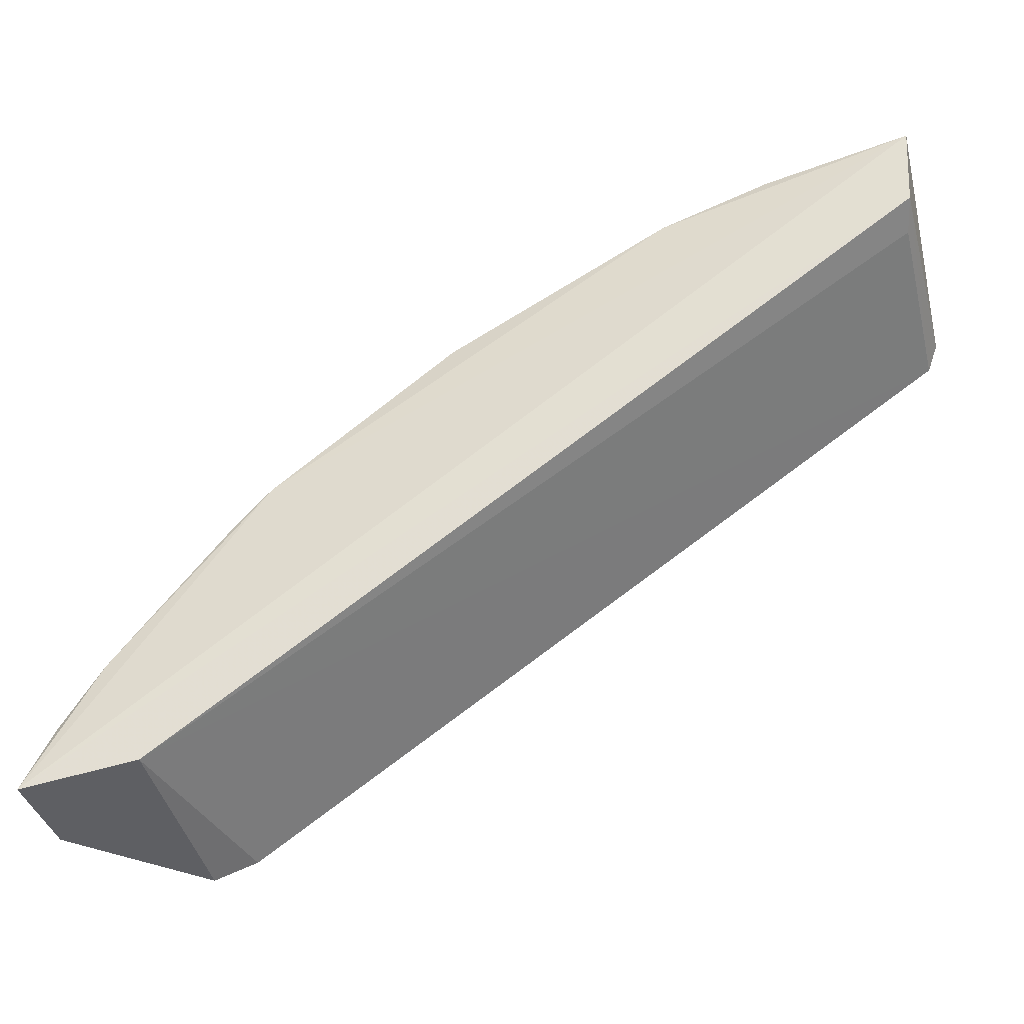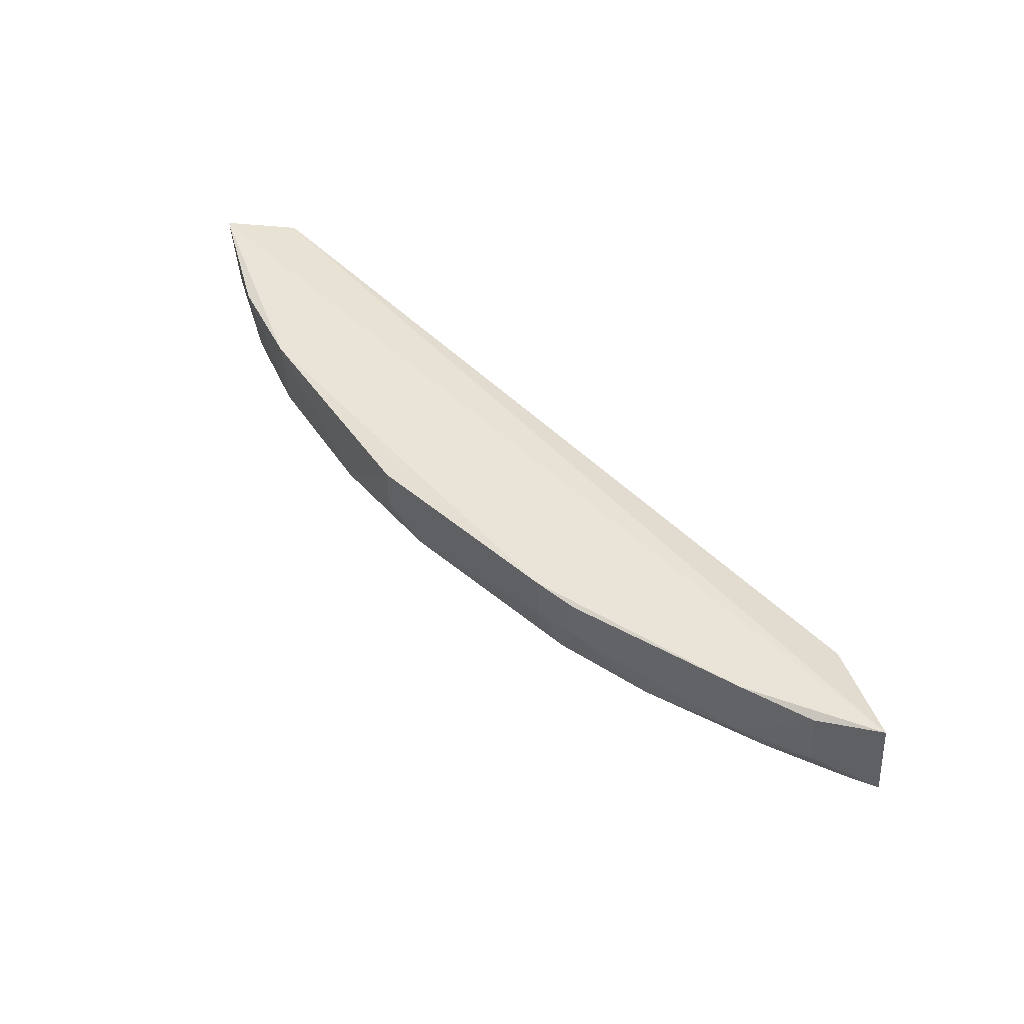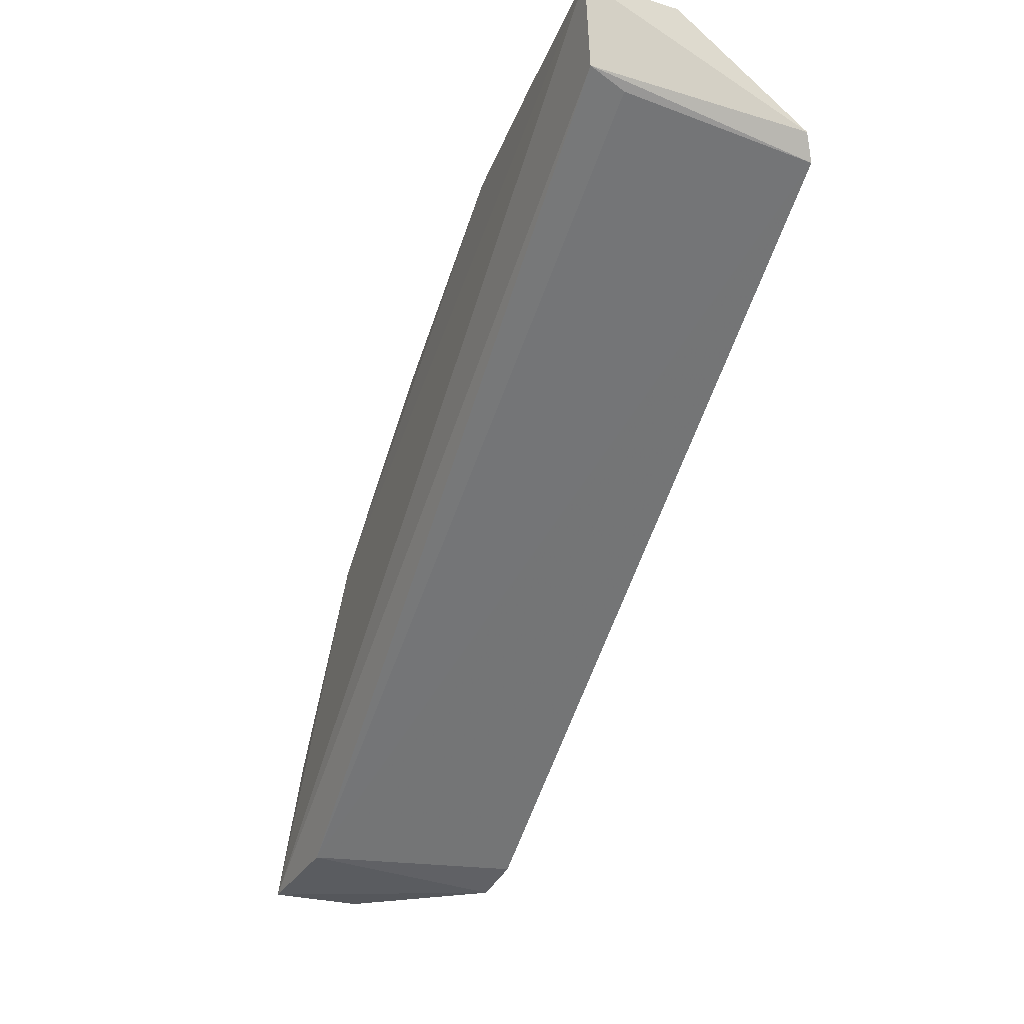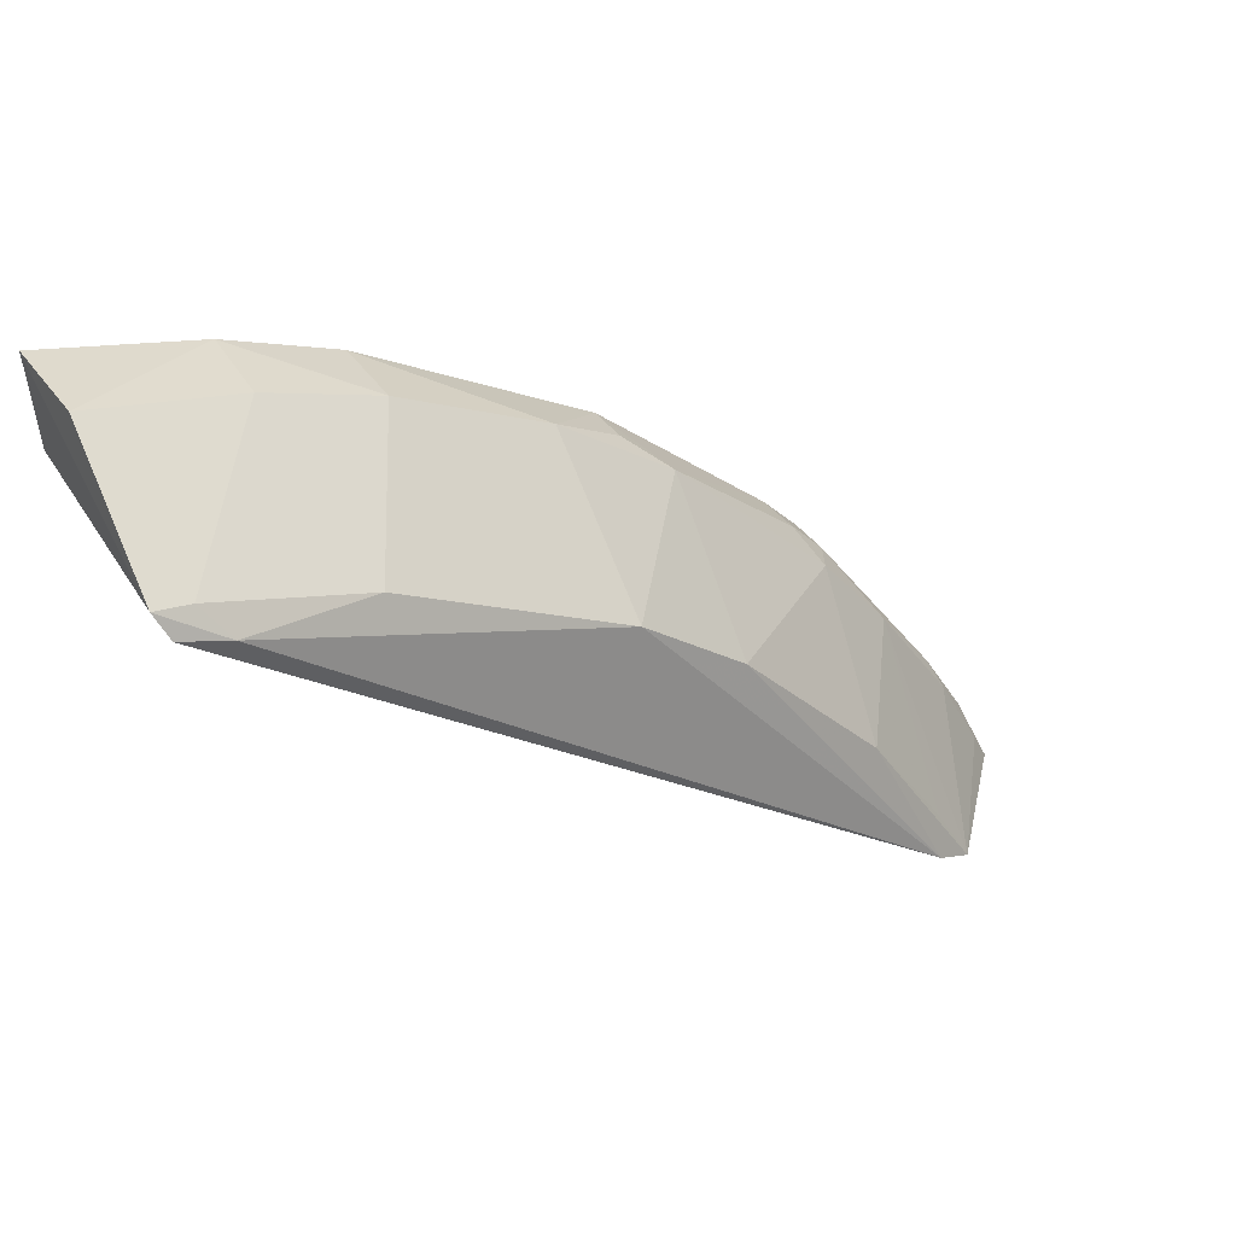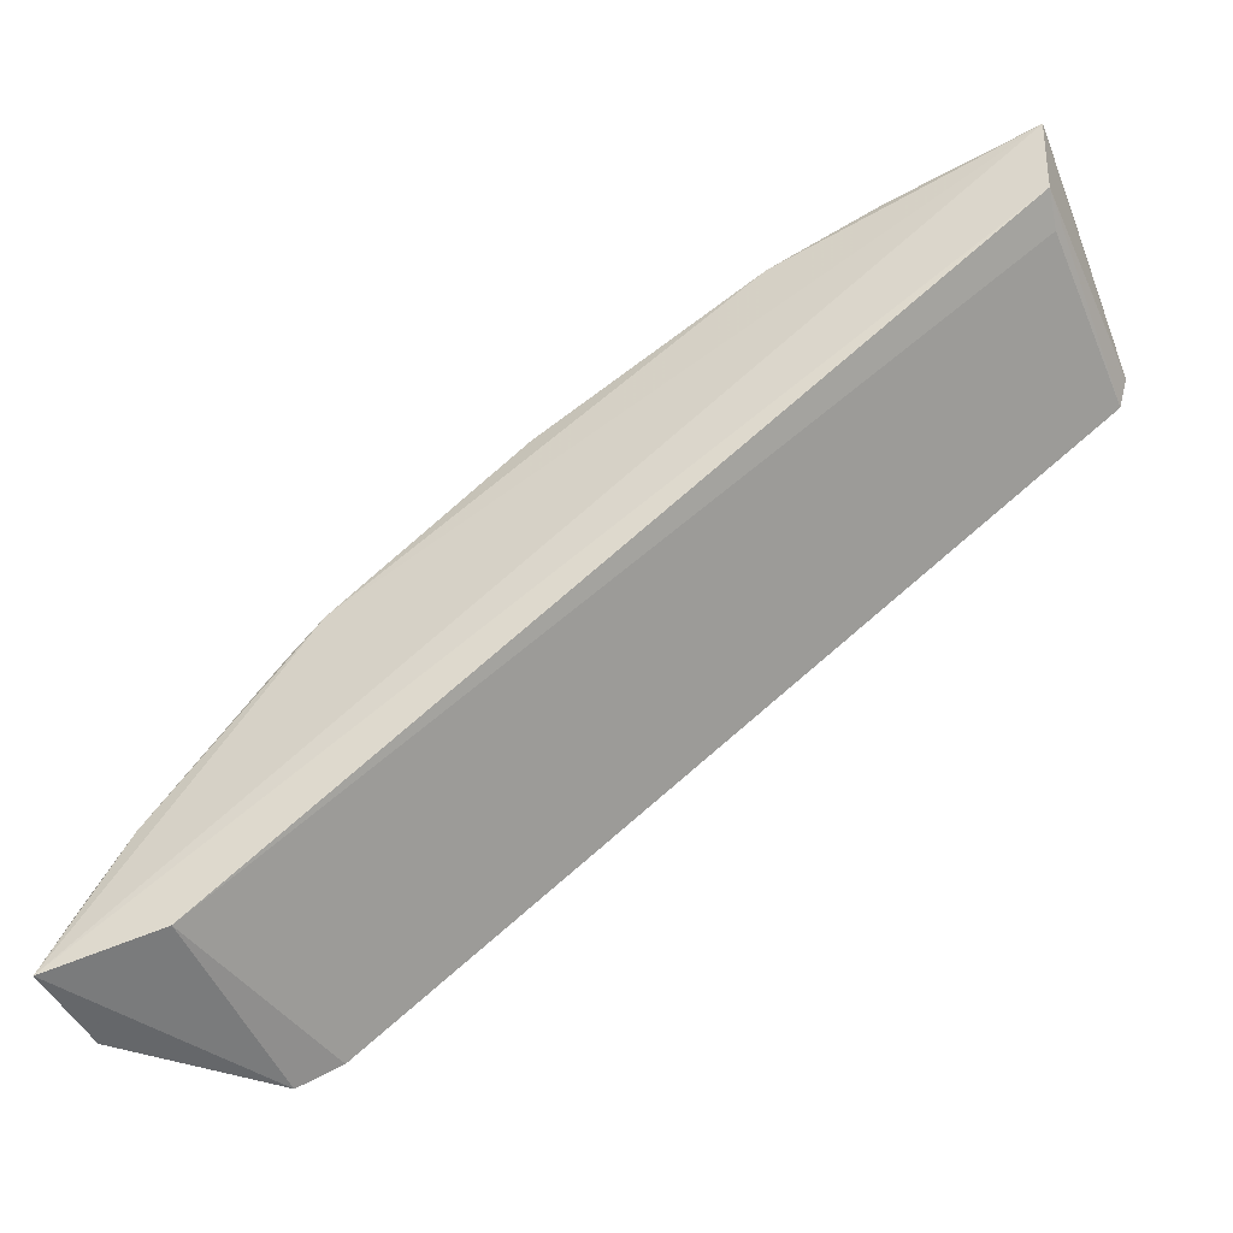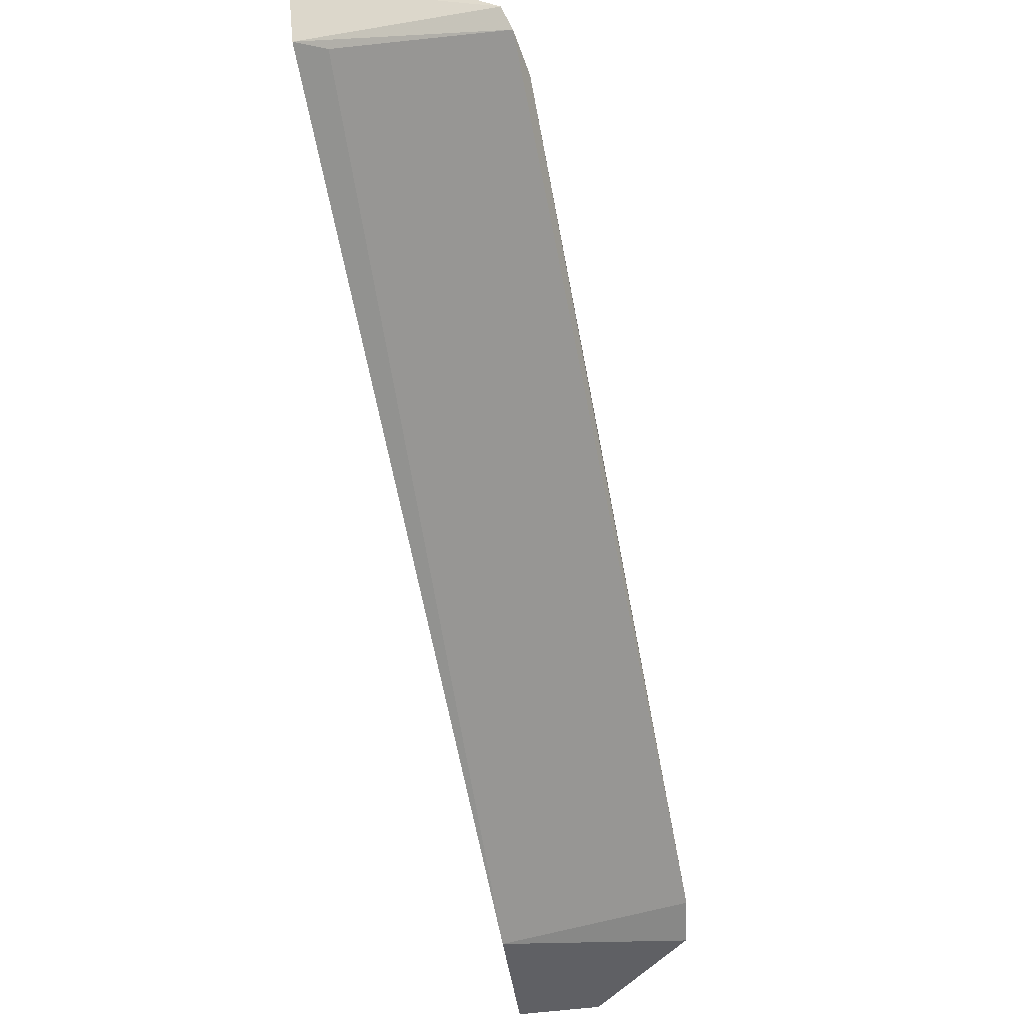
<metadata>
{"format":"obj","ext":"obj","renderer":"f3d","projection":"perspective","resolution":1024,"background":"white","views":[{"elev":-37.2,"azim":12.7,"up":"+Y"},{"elev":42.0,"azim":-93.8,"up":"+Z"},{"elev":-20.0,"azim":67.6,"up":"+Y"},{"elev":34.0,"azim":147.6,"up":"+Y"},{"elev":-45.7,"azim":22.1,"up":"+Y"},{"elev":-40.4,"azim":103.9,"up":"+Y"}]}
</metadata>
<code>
v -0.008854 0.04603 0.08587
v -0.009066 0.04302 0.08561
v -0.009114 0.04125 0.07768
v -0.03557 0.02262 0.07757
v -0.04155 0.02203 0.08542
v -0.03738 0.02287 0.08508
v -0.02794 0.0378 0.0828
v -0.008718 0.04211 0.07802
v -0.00929 0.0425 0.08433
v -0.03705 0.02189 0.07791
v -0.02366 0.03621 0.07806
v -0.02659 0.03903 0.08529
v -0.01825 0.04327 0.08285
v -0.03615 0.02961 0.08221
v -0.01079 0.04079 0.07749
v -0.03298 0.0279 0.07826
v -0.03329 0.03353 0.08541
v -0.008865 0.04574 0.08256
v -0.01835 0.04345 0.08561
v -0.02376 0.04062 0.08296
v -0.04127 0.02181 0.08216
v -0.0276 0.0333 0.07821
v -0.01543 0.04028 0.07815
v -0.03585 0.02394 0.07819
v -0.03897 0.02671 0.08531
v -0.03326 0.03346 0.08374
v -0.01432 0.04497 0.08557
v -0.01417 0.04463 0.08278
v -0.02648 0.03902 0.0837
v -0.03911 0.0256 0.08228
v -0.03364 0.03255 0.08234
v -0.009973 0.04189 0.07809
v -0.04057 0.02436 0.08516
v -0.03457 0.03227 0.08529
v -0.04067 0.02283 0.08212
v -0.03864 0.02665 0.08272
v -0.03453 0.03218 0.08374
v -0.04035 0.02408 0.08282
f 5 2 1
f 6 4 3
f 6 2 5
f 8 1 2
f 8 2 3
f 9 6 3
f 9 3 2
f 9 2 6
f 10 6 5
f 10 4 6
f 15 3 4
f 15 4 11
f 15 8 3
f 16 4 10
f 17 5 1
f 17 12 7
f 18 1 8
f 19 17 1
f 19 12 17
f 20 19 13
f 20 12 19
f 20 13 11
f 20 11 7
f 21 10 5
f 22 7 11
f 22 11 4
f 22 4 16
f 23 15 11
f 23 11 13
f 24 16 10
f 24 10 14
f 24 14 16
f 25 5 17
f 26 17 7
f 27 1 18
f 27 19 1
f 27 13 19
f 28 27 18
f 28 13 27
f 28 23 13
f 29 20 7
f 29 7 12
f 29 12 20
f 30 14 10
f 31 7 22
f 31 26 7
f 31 22 16
f 31 16 14
f 32 8 15
f 32 15 23
f 32 23 28
f 32 28 18
f 32 18 8
f 33 21 5
f 33 5 25
f 34 25 17
f 34 17 26
f 35 30 10
f 35 10 21
f 36 14 30
f 36 33 25
f 37 31 14
f 37 26 31
f 37 34 26
f 37 14 36
f 37 36 25
f 37 25 34
f 38 21 33
f 38 33 36
f 38 35 21
f 38 36 30
f 38 30 35

</code>
